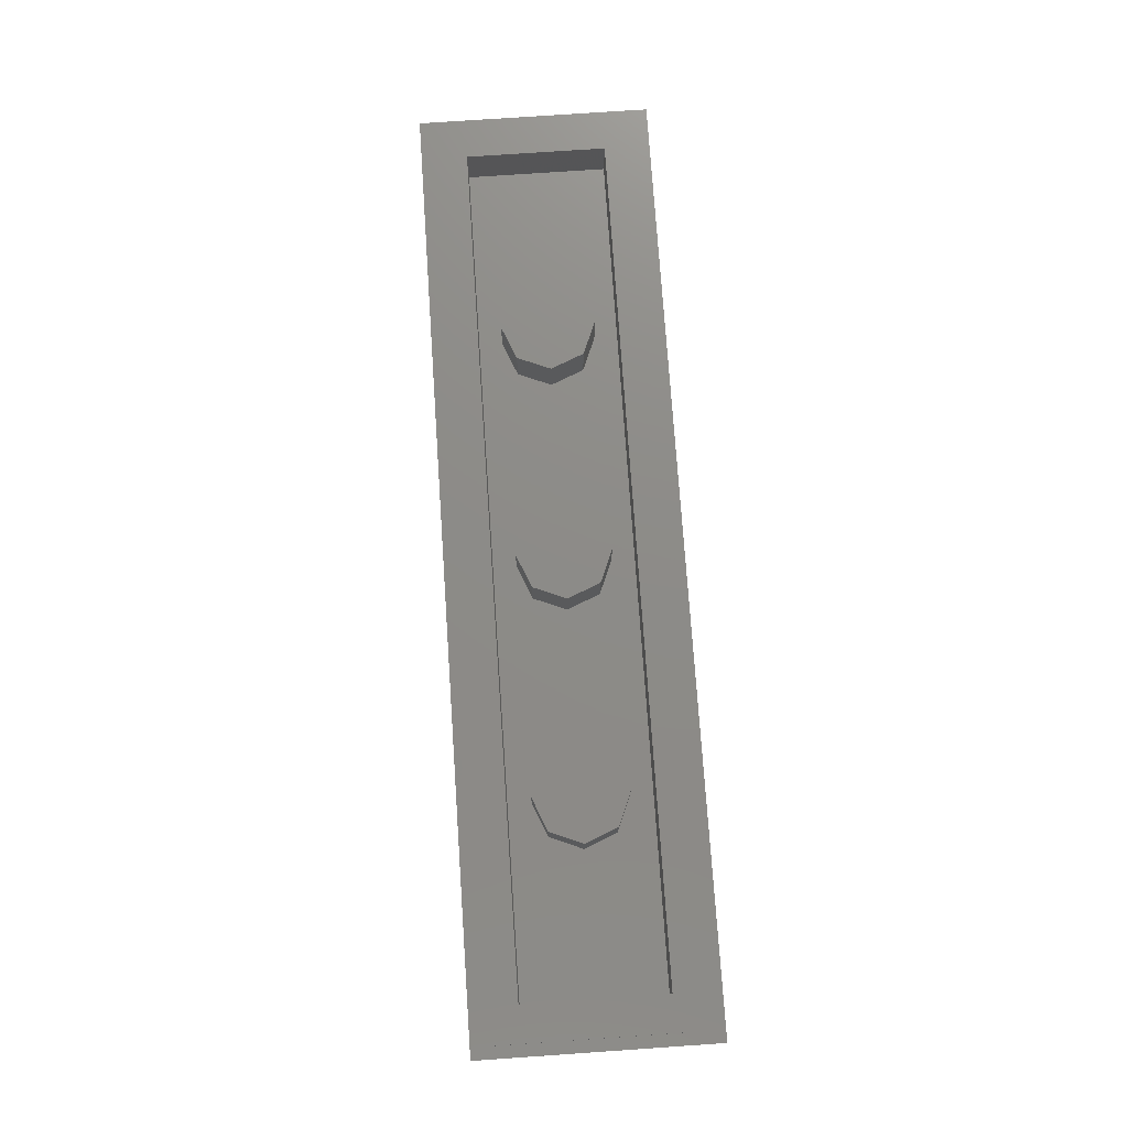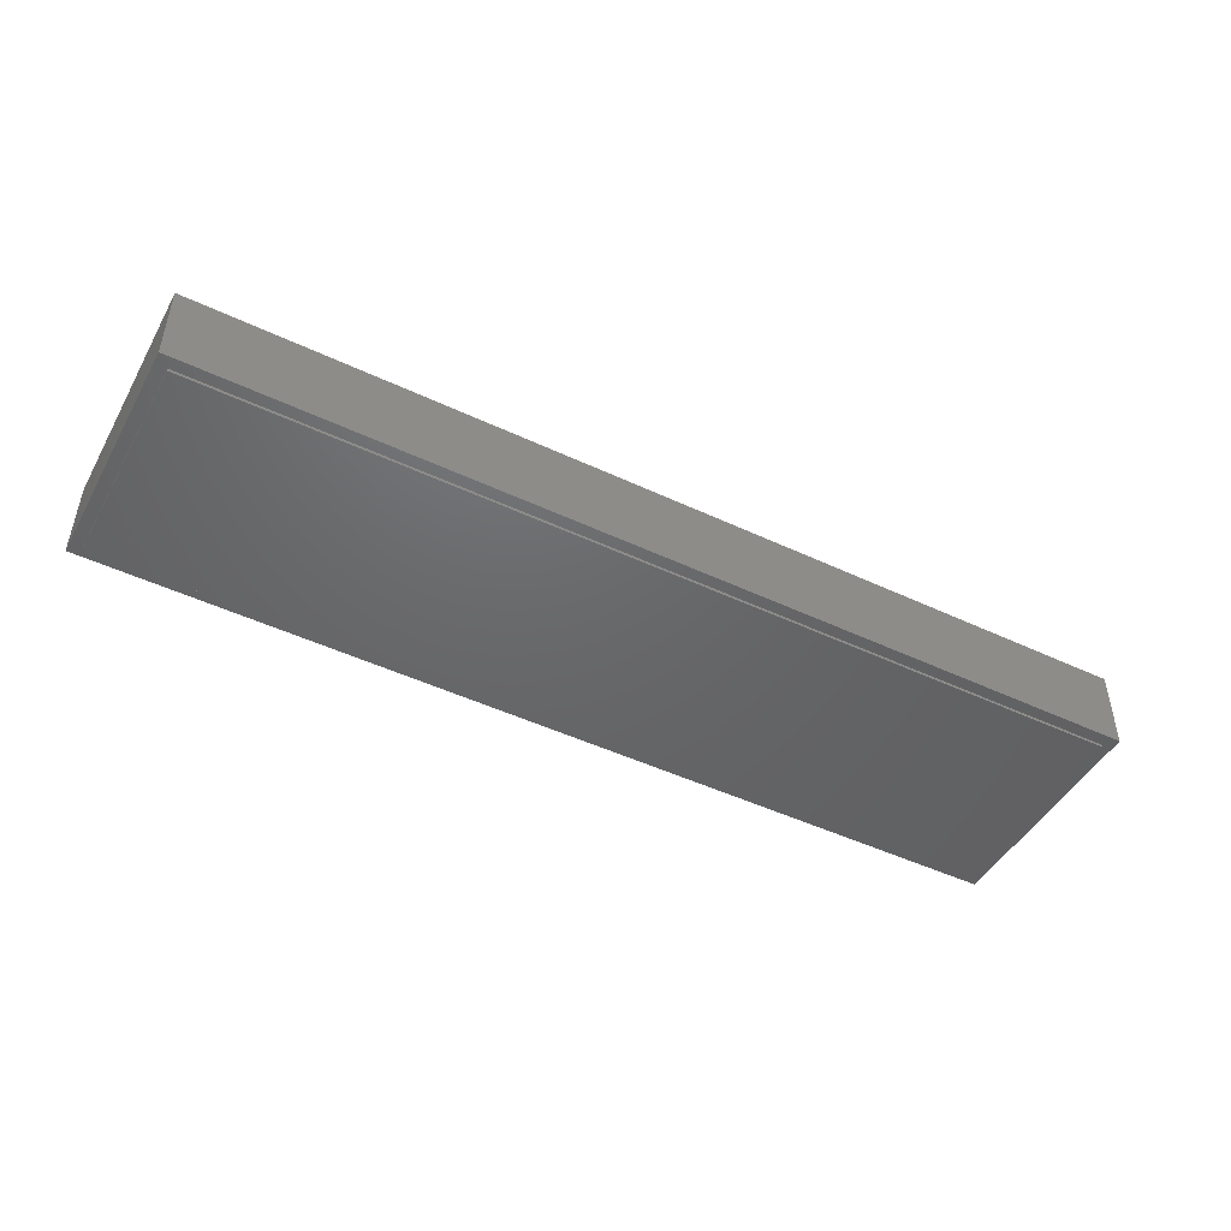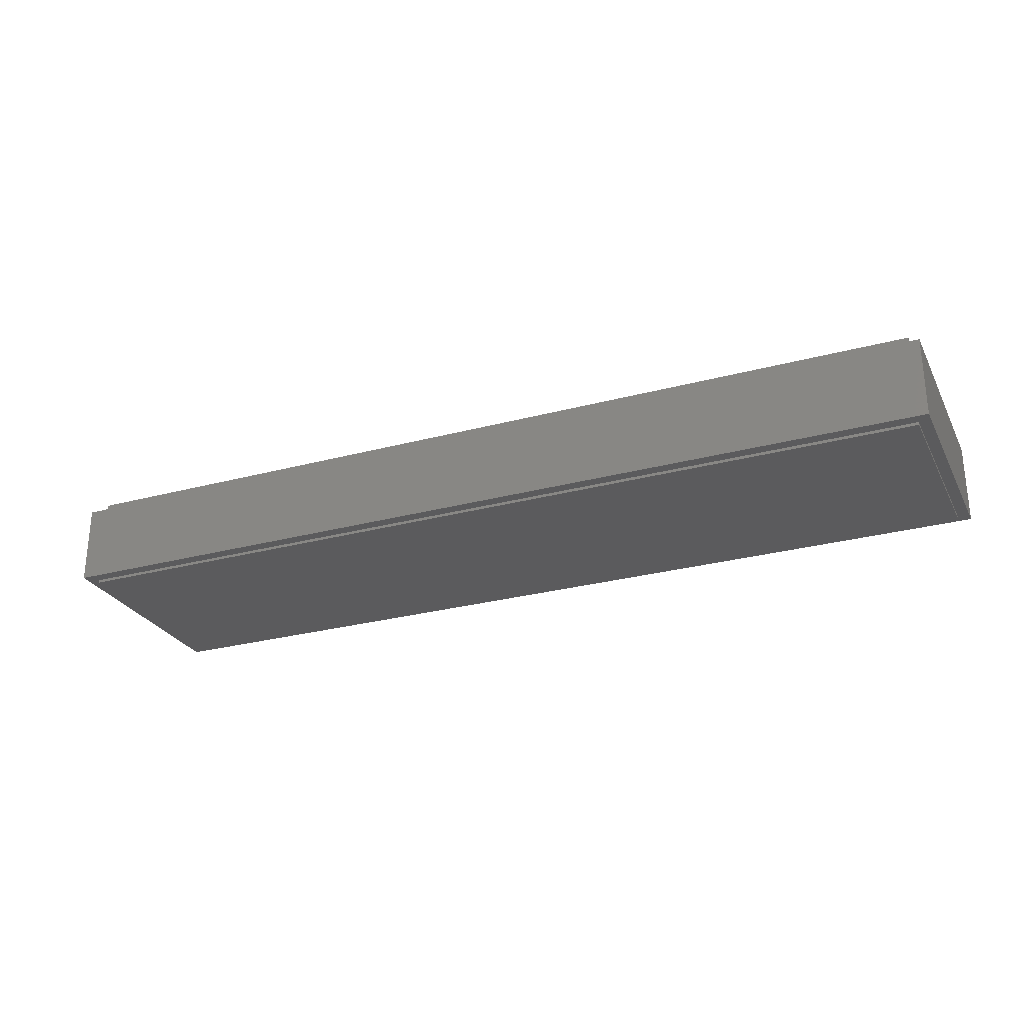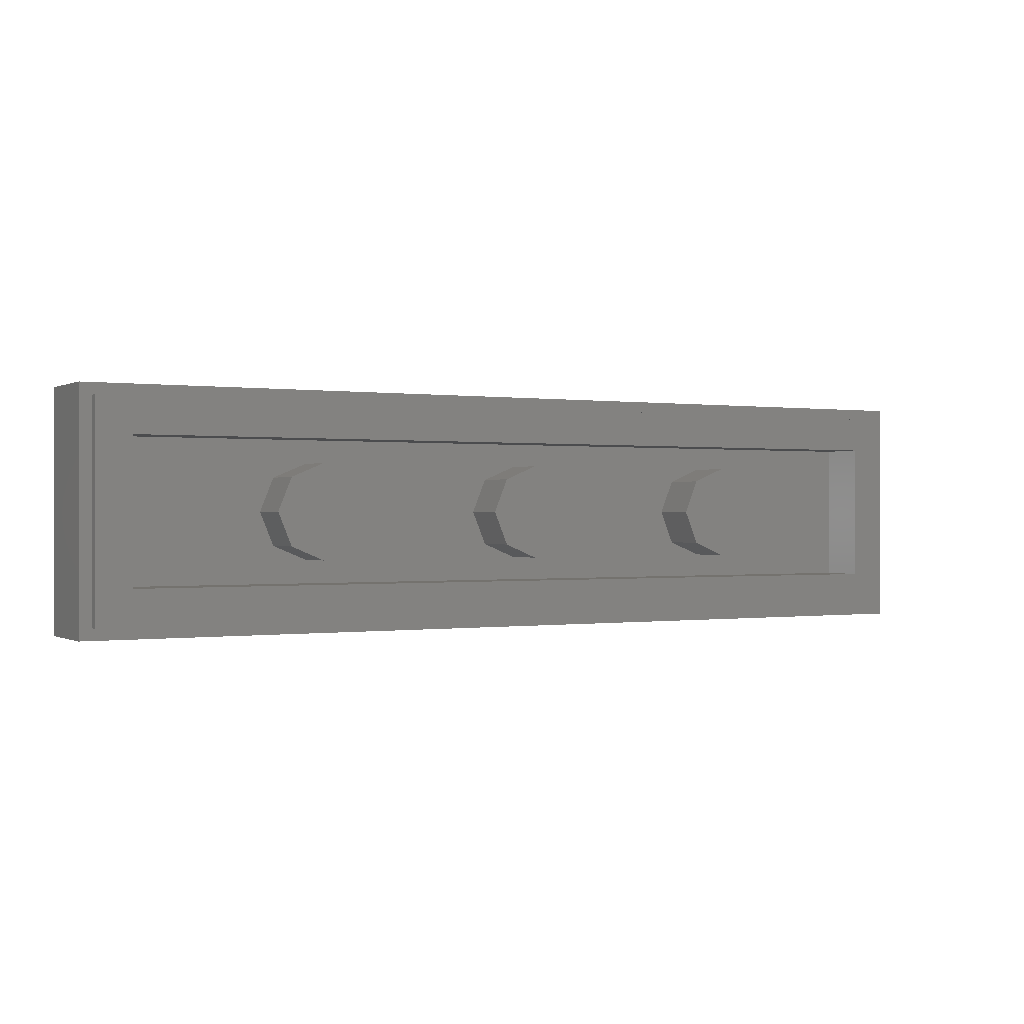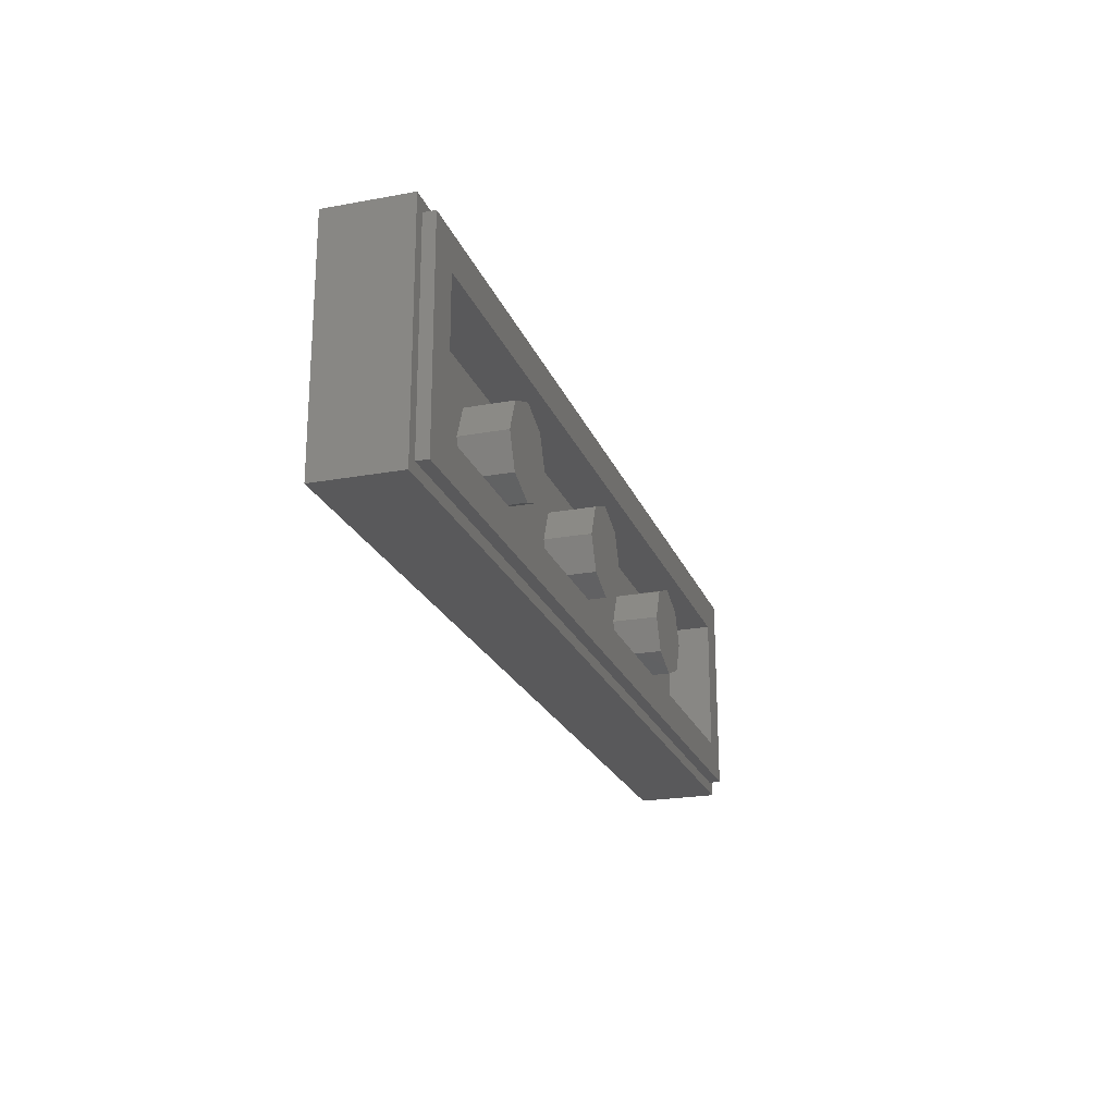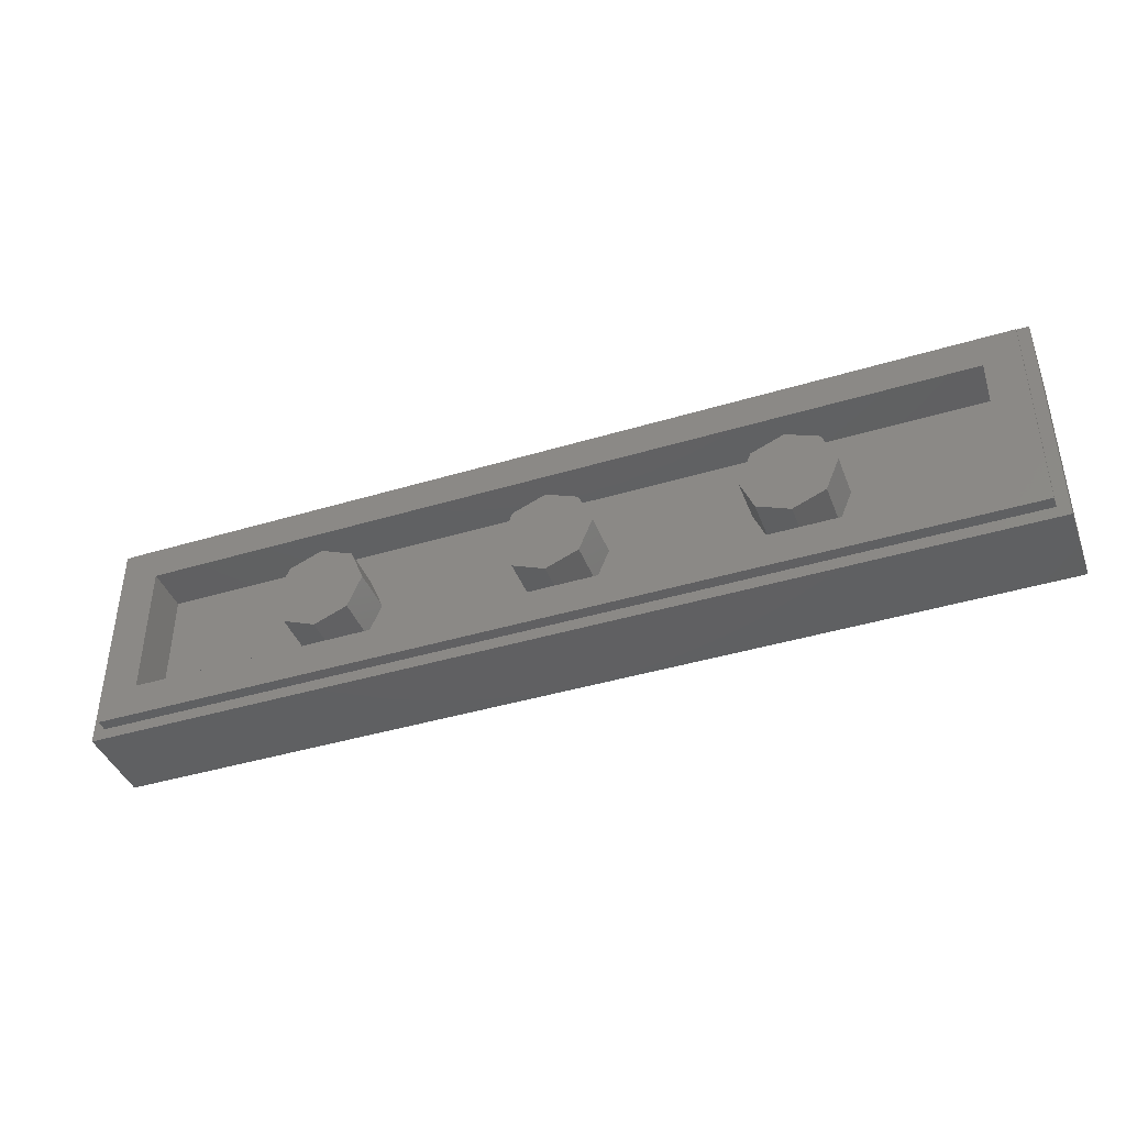
<metadata>
{"format":"stl","ext":"stl","renderer":"f3d","projection":"perspective","resolution":1024,"background":"white","views":[{"elev":75.6,"azim":86.1,"up":"+Y"},{"elev":-47.1,"azim":151.9,"up":"+Y"},{"elev":-27.1,"azim":-157.3,"up":"+Y"},{"elev":-0.1,"azim":150.6,"up":"+Z"},{"elev":-22.1,"azim":107.7,"up":"+Z"},{"elev":-41.4,"azim":-159.9,"up":"+Z"}]}
</metadata>
<code>
# stl→obj: 214 verts, 390 faces
v 0.16 0.32 0
v 0.1131 0.32 -0.1131
v 0 0.32 0
v 0 0.32 -0.16
v -0.1131 0.32 -0.1131
v -0.16 0.32 -0
v -0.1131 0.32 0.1131
v -0 0.32 0.16
v 0.1131 0.32 0.1131
v -0.64 0.32 0
v -0.6869 0.32 -0.1131
v -0.8 0.32 0
v -0.8 0.32 -0.16
v -0.9131 0.32 -0.1131
v -0.96 0.32 -0
v -0.9131 0.32 0.1131
v -0.8 0.32 0.16
v -0.6869 0.32 0.1131
v 0.96 0.32 0
v 0.9131 0.32 -0.1131
v 0.8 0.32 0
v 0.8 0.32 -0.16
v 0.6869 0.32 -0.1131
v 0.64 0.32 -0
v 0.6869 0.32 0.1131
v 0.8 0.32 0.16
v 0.9131 0.32 0.1131
v 1.6 0 -0.4
v 1.6 0 0.4
v -1.6 0 0.4
v -1.6 0 -0.4
v -1.56 0.32 0.36
v -1.44 0.32 0.24
v -1.44 0.32 -0.24
v -1.56 0.32 -0.36
v 1.56 0.32 -0.36
v 1.44 0.32 -0.24
v 1.44 0.32 0.24
v 1.56 0.32 0.36
v -1.6 0.28 0.4
v -1.56 0.28 0.36
v -1.56 0.28 -0.36
v -1.6 0.28 -0.4
v 1.6 0.28 -0.4
v 1.56 0.28 -0.36
v 1.56 0.28 0.36
v 1.6 0.28 0.4
v -1.44 0.16 0.24
v 1.44 0.16 0.24
v 1.44 0.16 -0.24
v -1.44 0.16 -0.24
v 0.16 0.16 0
v 0.1131 0.16 -0.1131
v 0 0.16 -0.16
v -0.1131 0.16 -0.1131
v -0.16 0.16 -0
v -0.1131 0.16 0.1131
v -0 0.16 0.16
v 0.1131 0.16 0.1131
v -0.64 0.16 0
v -0.6869 0.16 -0.1131
v -0.8 0.16 -0.16
v -0.9131 0.16 -0.1131
v -0.96 0.16 -0
v -0.9131 0.16 0.1131
v -0.8 0.16 0.16
v -0.6869 0.16 0.1131
v 0.96 0.16 0
v 0.9131 0.16 -0.1131
v 0.8 0.16 -0.16
v 0.6869 0.16 -0.1131
v 0.64 0.16 -0
v 0.6869 0.16 0.1131
v 0.8 0.16 0.16
v 0.9131 0.16 0.1131
v -0.885 -0.01 -0.08268
v -0.9922 -0.01 -0.1032
v -0.8661 -0.01 -0.1068
v -1.013 -0.01 -0.00632
v -0.888 -0.01 -0.03908
v -0.8785 -0.01 -0.01196
v -0.8264 -0.01 0.09584
v -0.8031 -0.01 0.05684
v -0.7602 -0.01 0.07792
v -0.8665 -0.01 0.00424
v -0.7875 -0.01 0.00336
v -0.6426 -0.01 0.1338
v -0.7325 -0.01 0.1194
v -0.7074 -0.01 0.09696
v -0.1668 -0.01 0.01808
v -0.3103 -0.01 -0.01508
v -0.1714 -0.01 -0.02064
v 0.00284 -0.01 0.1436
v 0.00212 -0.01 0.129
v 0.07224 -0.01 0.1216
v -0.1289 -0.01 0.1292
v 0.566 -0.01 -0.08268
v 0.4588 -0.01 -0.1032
v 0.5848 -0.01 -0.1068
v 0.438 -0.01 -0.00632
v 0.5629 -0.01 -0.03908
v 0.5725 -0.01 -0.01196
v 0.6245 -0.01 0.09584
v 0.6479 -0.01 0.05684
v 0.6908 -0.01 0.07792
v 0.5845 -0.01 0.00424
v 0.6635 -0.01 0.00336
v 0.8084 -0.01 0.1338
v 0.7185 -0.01 0.1194
v 0.7435 -0.01 0.09696
v -0.8912 -0.01 -0.1489
v -1.56 -0.01 -0.36
v -0.8151 -0.01 -0.1642
v -0.7241 -0.01 -0.1693
v -0.1302 -0.01 -0.1566
v -0.5937 -0.01 -0.1599
v -0.00424 -0.01 -0.1693
v -0.4187 -0.01 -0.06264
v -0.4369 -0.01 -0.09876
v -0.291 -0.01 -0.07116
v -1.56 -0.01 0.36
v -0.9114 -0.01 0.06556
v -0.9742 -0.01 0.03116
v -1.026 -0.01 -0.04576
v -0.5577 -0.01 0.1412
v -0.4378 -0.01 0.1436
v -0.203 -0.01 0.1062
v -0.4789 -0.01 0.1436
v -0.4378 -0.01 0.1354
v -0.5228 -0.01 0.131
v -0.2607 -0.01 0.07372
v -0.5905 -0.01 0.1237
v -0.5698 -0.01 0.02004
v 0.1396 -0.01 -0.1084
v -0.1226 -0.01 -0.1222
v 0.07724 -0.01 -0.1446
v 0.1399 -0.01 -0.1528
v 0.06652 -0.01 -0.1652
v 0.6359 -0.01 -0.1642
v 0.9592 -0.01 -0.1316
v 0.8572 -0.01 -0.1599
v 1.56 -0.01 -0.36
v 0.7269 -0.01 -0.1693
v 1.014 -0.01 -0.09876
v 1.032 -0.01 -0.06264
v 0.6867 -0.01 0.02076
v 0.7892 -0.01 0.02624
v 0.1077 -0.01 0.1348
v 0.9282 -0.01 0.131
v 0.8604 -0.01 0.1237
v 0.8812 -0.01 0.02004
v 1.56 -0.01 0.36
v 0.972 -0.01 0.1436
v 1.013 -0.01 0.1436
v 0.8932 -0.01 0.1412
v 1.013 -0.01 0.1354
v 0.96 -0.01 0.00136
v 1.014 -0.01 -0.02708
v -0.8912 -0.01 -0.06044
v -0.8348 -0.01 -0.1292
v -0.7914 -0.01 -0.1464
v -0.7035 -0.01 -0.1569
v -0.8378 -0.01 0.03264
v -0.7643 -0.01 0.02076
v -0.7297 -0.01 0.00692
v -0.6617 -0.01 0.02624
v -0.6512 -0.01 0
v -0.5934 -0.01 -0.1387
v -0.4917 -0.01 -0.1316
v -0.557 -0.01 -0.1166
v -0.5448 -0.01 -0.08664
v -0.5568 -0.01 -0.0512
v -0.4368 -0.01 -0.02708
v -0.593 -0.01 -0.02084
v -0.491 -0.01 0.00136
v -0.1592 -0.01 -0.07716
v -0.2331 -0.01 -0.1184
v -0.07224 -0.01 -0.147
v -0.00212 -0.01 -0.1553
v -0.2979 -0.01 0.03292
v -0.153 -0.01 0.05736
v -0.1264 -0.01 0.09168
v -0.0836 -0.01 0.1154
v 0.208 -0.01 -0.1312
v 0.2628 -0.01 -0.09952
v 0.164 -0.01 -0.06236
v 0.299 -0.01 -0.05892
v 0.311 -0.01 -0.0104
v 0.1721 -0.01 -0.00064
v 0.2012 -0.01 0.1083
v 0.1382 -0.01 0.0854
v 0.2622 -0.01 0.07564
v 0.2988 -0.01 0.03608
v 0.1636 -0.01 0.04664
v 0.5597 -0.01 -0.06044
v 0.4251 -0.01 -0.04576
v 0.5597 -0.01 -0.1489
v 0.6161 -0.01 -0.1292
v 0.6596 -0.01 -0.1464
v 0.7474 -0.01 -0.1569
v 0.4768 -0.01 0.03116
v 0.6131 -0.01 0.03264
v 0.5396 -0.01 0.06556
v 0.7212 -0.01 0.00692
v 0.7997 -0.01 0
v 0.8576 -0.01 -0.1387
v 0.894 -0.01 -0.1166
v 0.9061 -0.01 -0.08664
v 0.8941 -0.01 -0.0512
v 0.858 -0.01 -0.02084
v 1.56 0 0.36
v 1.56 0 -0.36
v -1.56 0 -0.36
v -1.56 0 0.36
f 1 2 3
f 2 4 3
f 4 5 3
f 5 6 3
f 6 7 3
f 7 8 3
f 8 9 3
f 9 1 3
f 10 11 12
f 11 13 12
f 13 14 12
f 14 15 12
f 15 16 12
f 16 17 12
f 17 18 12
f 18 10 12
f 19 20 21
f 20 22 21
f 22 23 21
f 23 24 21
f 24 25 21
f 25 26 21
f 26 27 21
f 27 19 21
f 28 29 30
f 28 30 31
f 32 33 34
f 32 34 35
f 36 37 38
f 36 38 39
f 39 38 33
f 39 33 32
f 35 34 37
f 35 37 36
f 40 41 42
f 40 42 43
f 44 45 46
f 44 46 47
f 47 46 41
f 47 41 40
f 43 42 45
f 43 45 44
f 40 30 29
f 40 29 47
f 43 31 30
f 43 30 40
f 44 28 31
f 44 31 43
f 47 29 28
f 47 28 44
f 32 41 46
f 32 46 39
f 35 42 41
f 35 41 32
f 36 45 42
f 36 42 35
f 39 46 45
f 39 45 36
f 48 49 50
f 48 50 51
f 48 33 38
f 48 38 49
f 51 34 33
f 51 33 48
f 50 37 34
f 50 34 51
f 49 38 37
f 49 37 50
f 1 52 53
f 1 53 2
f 2 53 54
f 2 54 4
f 4 54 55
f 4 55 5
f 5 55 56
f 5 56 6
f 6 56 57
f 6 57 7
f 7 57 58
f 7 58 8
f 8 58 59
f 8 59 9
f 9 59 52
f 9 52 1
f 10 60 61
f 10 61 11
f 11 61 62
f 11 62 13
f 13 62 63
f 13 63 14
f 14 63 64
f 14 64 15
f 15 64 65
f 15 65 16
f 16 65 66
f 16 66 17
f 17 66 67
f 17 67 18
f 18 67 60
f 18 60 10
f 19 68 69
f 19 69 20
f 20 69 70
f 20 70 22
f 22 70 71
f 22 71 23
f 23 71 72
f 23 72 24
f 24 72 73
f 24 73 25
f 25 73 74
f 25 74 26
f 26 74 75
f 26 75 27
f 27 75 68
f 27 68 19
f 76 77 78
f 79 80 81
f 82 83 84
f 85 81 86
f 87 88 89
f 90 91 92
f 93 94 95
f 93 96 94
f 97 98 99
f 100 101 102
f 103 104 105
f 106 102 107
f 108 109 110
f 111 112 113
f 113 112 114
f 77 112 111
f 115 116 117
f 118 119 120
f 121 122 82
f 121 123 122
f 121 79 123
f 121 82 88
f 121 88 87
f 121 124 79
f 121 87 125
f 126 127 96
f 121 128 126
f 129 130 131
f 121 125 128
f 132 89 133
f 134 135 136
f 137 138 139
f 140 141 142
f 141 143 142
f 144 140 142
f 145 144 142
f 104 146 147
f 148 109 108
f 149 150 151
f 152 153 154
f 152 155 153
f 156 157 158
f 155 148 108
f 152 121 93
f 77 76 159
f 77 159 124
f 124 159 80
f 124 80 79
f 78 77 111
f 78 111 160
f 161 160 111
f 161 111 113
f 161 113 114
f 161 114 162
f 85 123 79
f 85 79 81
f 123 85 163
f 123 163 122
f 83 82 122
f 83 122 163
f 164 85 86
f 164 86 165
f 89 88 82
f 89 82 84
f 166 164 165
f 166 165 167
f 162 114 116
f 162 116 168
f 169 170 168
f 169 168 116
f 119 171 170
f 119 170 169
f 171 119 118
f 171 118 172
f 172 118 173
f 172 173 174
f 174 173 175
f 174 175 133
f 133 166 167
f 133 167 174
f 87 89 132
f 87 132 125
f 125 132 130
f 125 130 128
f 128 130 129
f 128 129 126
f 176 120 177
f 176 177 135
f 92 91 120
f 92 120 176
f 178 115 117
f 178 117 179
f 115 178 135
f 115 135 177
f 179 117 138
f 179 138 136
f 131 180 181
f 131 181 182
f 127 131 182
f 127 182 183
f 180 91 90
f 180 90 181
f 96 127 183
f 96 183 94
f 136 138 137
f 136 137 134
f 134 137 184
f 134 184 185
f 186 134 185
f 186 185 187
f 186 187 188
f 186 188 189
f 95 190 148
f 95 148 93
f 190 95 191
f 190 191 192
f 193 194 189
f 193 189 188
f 194 193 192
f 194 192 191
f 98 97 195
f 98 195 196
f 196 195 101
f 196 101 100
f 99 98 197
f 99 197 198
f 199 198 197
f 199 197 139
f 199 139 143
f 199 143 200
f 106 201 100
f 106 100 102
f 201 106 202
f 201 202 203
f 104 103 203
f 104 203 202
f 146 106 107
f 146 107 204
f 110 109 103
f 110 103 105
f 147 146 204
f 147 204 205
f 200 143 141
f 200 141 206
f 140 207 206
f 140 206 141
f 144 208 207
f 144 207 140
f 208 144 145
f 208 145 209
f 209 145 158
f 209 158 210
f 210 158 157
f 210 157 151
f 151 147 205
f 151 205 210
f 108 110 150
f 108 150 155
f 155 150 149
f 155 149 153
f 153 149 156
f 153 156 154
f 117 116 114
f 117 114 112
f 161 162 168
f 161 168 160
f 174 80 159
f 174 159 172
f 112 77 124
f 112 124 121
f 170 78 160
f 170 160 168
f 172 159 76
f 172 76 171
f 171 76 78
f 171 78 170
f 80 174 86
f 80 86 81
f 115 177 169
f 115 169 116
f 119 169 177
f 119 177 120
f 136 135 178
f 136 178 179
f 176 135 134
f 176 134 186
f 118 120 91
f 118 91 173
f 92 176 186
f 92 186 189
f 90 92 189
f 90 189 194
f 117 112 142
f 117 142 143
f 175 173 91
f 175 91 180
f 165 86 174
f 165 174 167
f 83 164 166
f 83 166 84
f 163 85 164
f 163 164 83
f 89 84 166
f 89 166 133
f 133 175 180
f 133 180 131
f 133 131 130
f 133 130 132
f 191 183 182
f 191 182 181
f 129 131 127
f 129 127 126
f 93 121 126
f 93 126 96
f 181 90 194
f 181 194 191
f 137 139 197
f 137 197 184
f 184 197 98
f 184 98 185
f 187 185 98
f 187 98 196
f 196 100 188
f 196 188 187
f 210 101 195
f 210 195 209
f 107 102 101
f 107 101 210
f 209 195 97
f 209 97 208
f 193 188 100
f 193 100 201
f 139 138 117
f 139 117 143
f 199 200 206
f 199 206 198
f 207 99 198
f 207 198 206
f 208 97 99
f 208 99 207
f 152 158 145
f 152 145 142
f 192 193 201
f 192 201 203
f 146 104 202
f 146 202 106
f 95 94 183
f 95 183 191
f 93 148 155
f 93 155 152
f 192 203 103
f 192 103 190
f 109 148 190
f 109 190 103
f 105 104 147
f 105 147 110
f 110 147 151
f 110 151 150
f 204 107 210
f 204 210 205
f 151 157 156
f 151 156 149
f 152 154 156
f 152 156 158
f 211 212 213
f 211 213 214
f 121 152 211
f 121 211 214
f 112 121 214
f 112 214 213
f 142 112 213
f 142 213 212
f 152 142 212
f 152 212 211

</code>
